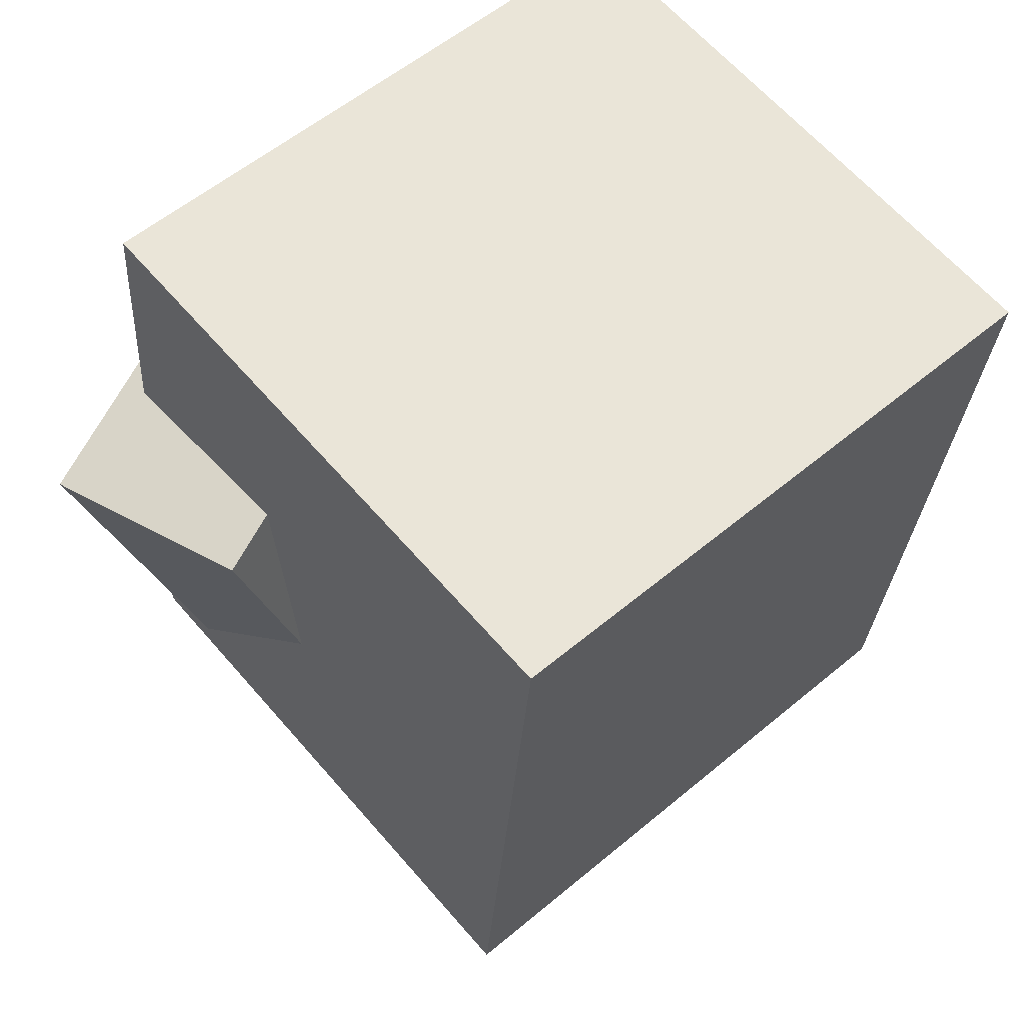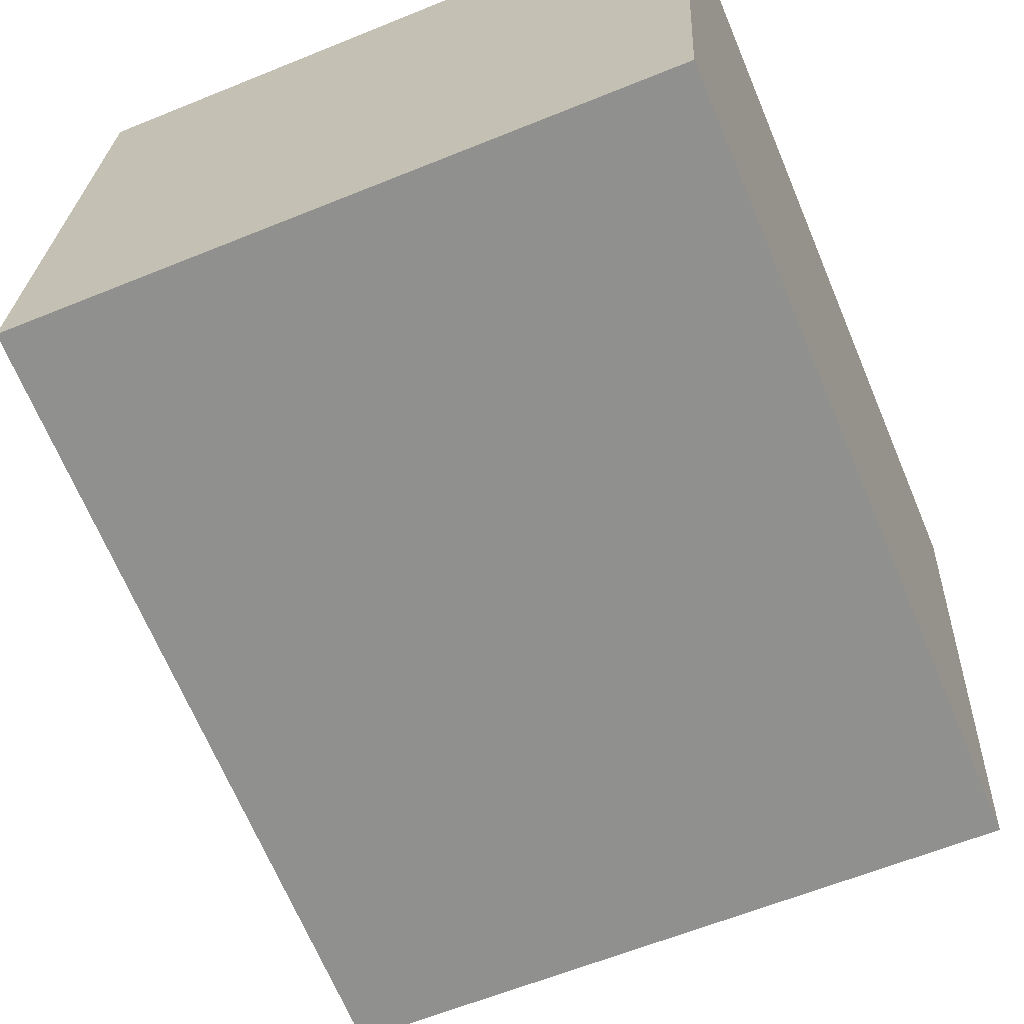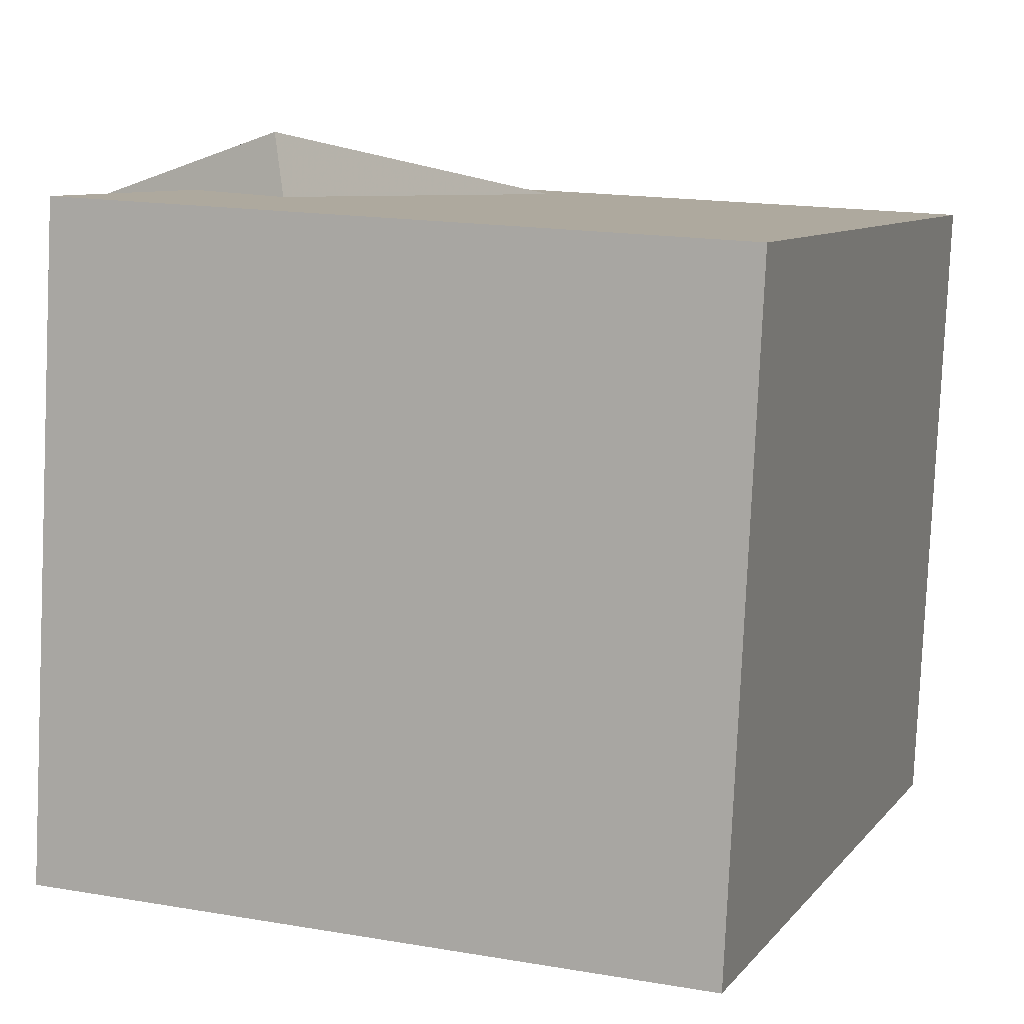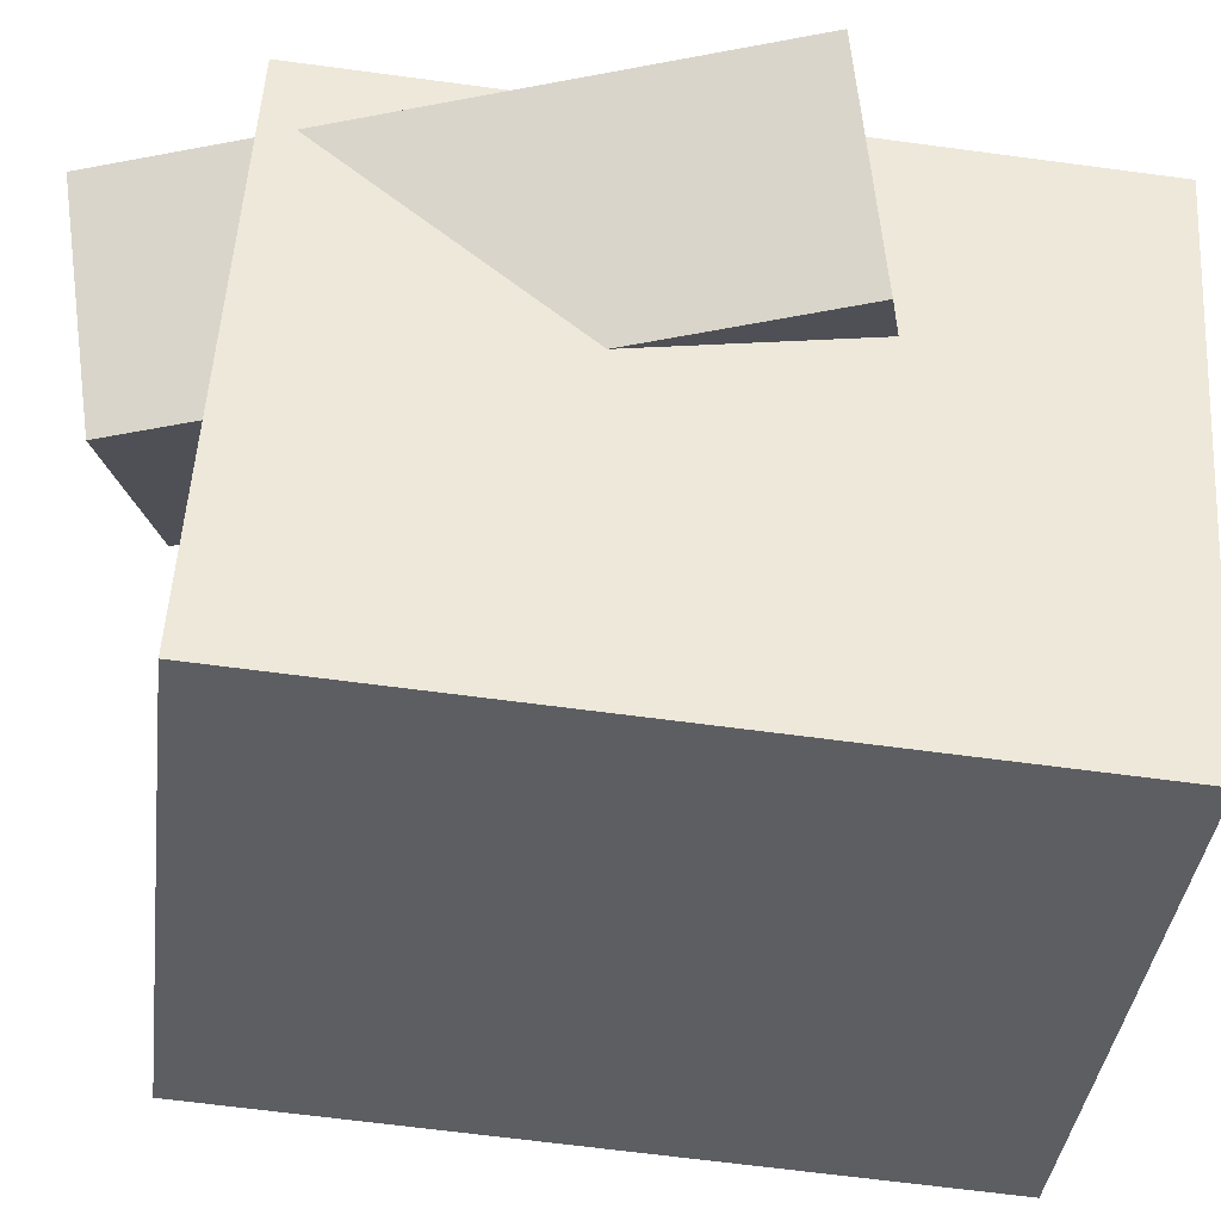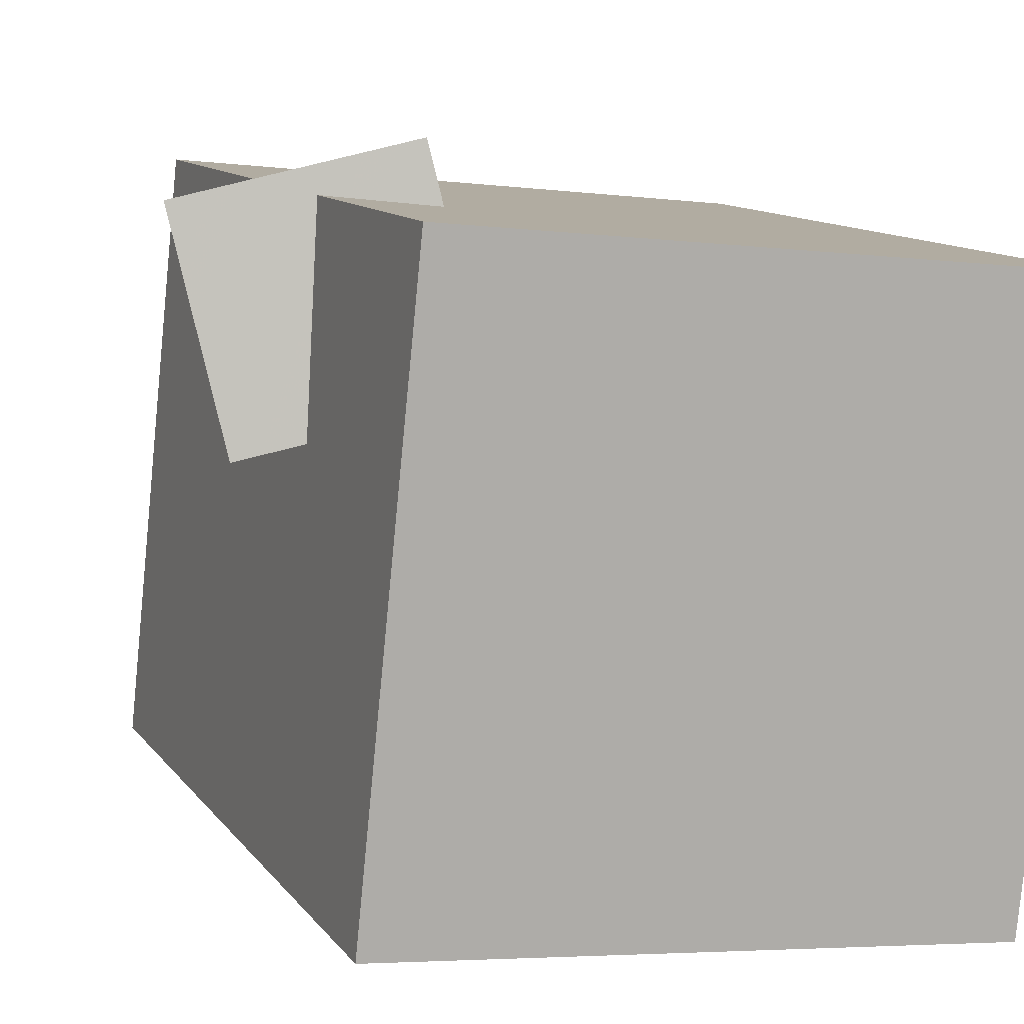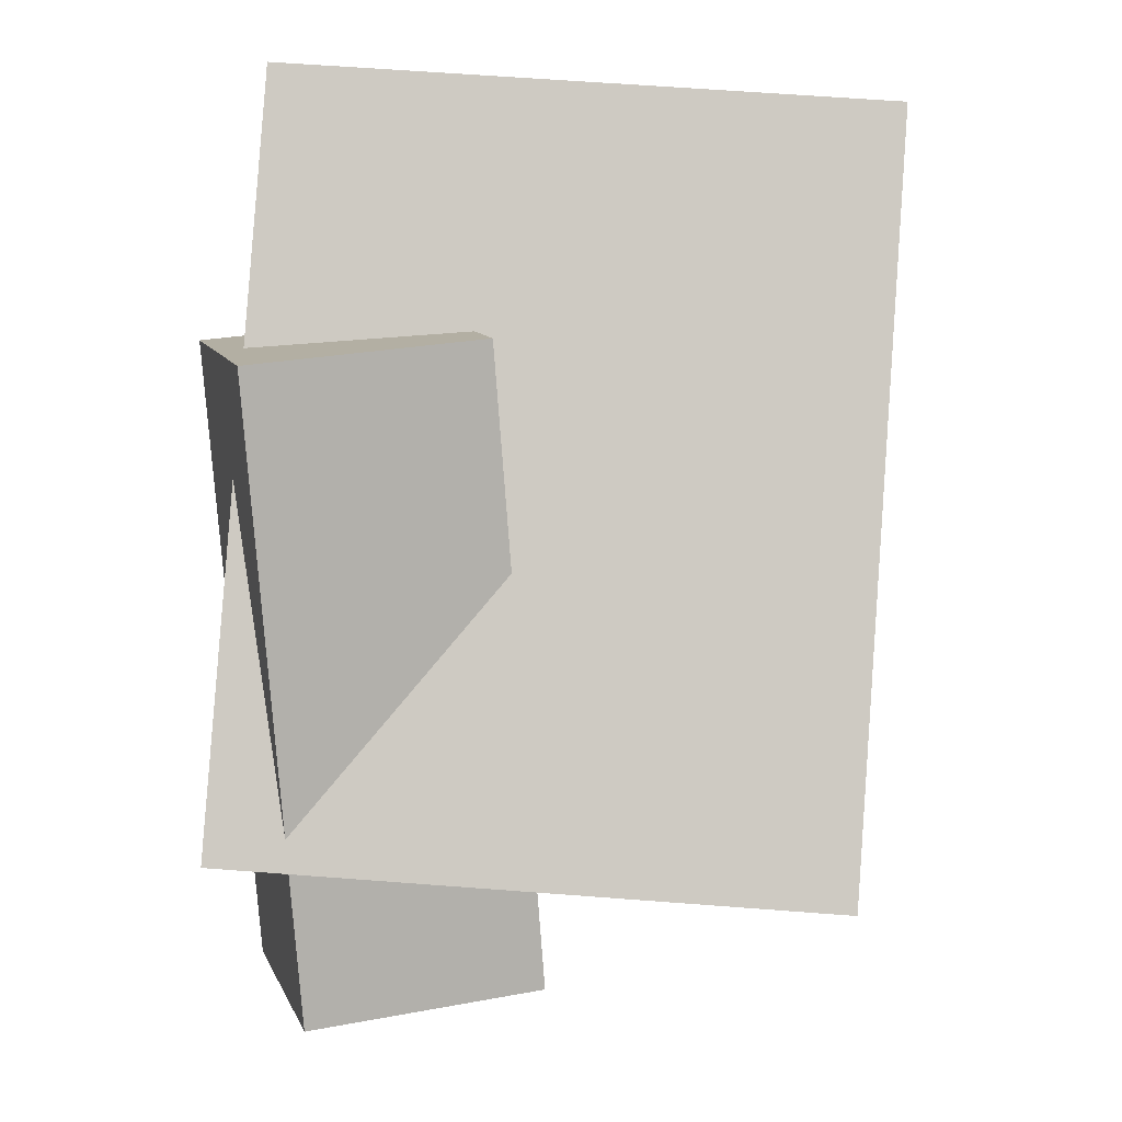
<metadata>
{"format":"obj","ext":"obj","renderer":"f3d","projection":"perspective","resolution":1024,"background":"white","views":[{"elev":58.5,"azim":-45.4,"up":"+Z"},{"elev":-71.4,"azim":23.5,"up":"+Y"},{"elev":3.5,"azim":20.7,"up":"+Y"},{"elev":-33.0,"azim":-95.6,"up":"+Y"},{"elev":6.8,"azim":-20.7,"up":"+Y"},{"elev":-3.7,"azim":-92.6,"up":"+Z"}]}
</metadata>
<code>
v 0.3234 0.201 0.3574
v 0.3135 0.2518 -0.3456
v -0.2569 0.2446 0.3687
v -0.2668 0.2954 -0.3342
v 0.2807 -0.3572 0.3177
v 0.2708 -0.3064 -0.3853
v -0.2996 -0.3136 0.329
v -0.3095 -0.2628 -0.374
f 1.0 7.0 5.0
f 1.0 3.0 7.0
f 1.0 4.0 3.0
f 1.0 2.0 4.0
f 3.0 8.0 7.0
f 3.0 4.0 8.0
f 5.0 7.0 8.0
f 5.0 8.0 6.0
f 1.0 5.0 6.0
f 1.0 6.0 2.0
f 2.0 6.0 8.0
f 2.0 8.0 4.0
v -0.1293 0.0984 0.1656
v 0.02455 0.04795 -0.3952
v -0.1734 0.3094 0.1345
v -0.01951 0.259 -0.4263
v -0.3355 0.04771 0.1136
v -0.1816 -0.002739 -0.4472
v -0.3795 0.2587 0.0825
v -0.2256 0.2083 -0.4783
f 9.0 15.0 13.0
f 9.0 11.0 15.0
f 9.0 12.0 11.0
f 9.0 10.0 12.0
f 11.0 16.0 15.0
f 11.0 12.0 16.0
f 13.0 15.0 16.0
f 13.0 16.0 14.0
f 9.0 13.0 14.0
f 9.0 14.0 10.0
f 10.0 14.0 16.0
f 10.0 16.0 12.0

</code>
